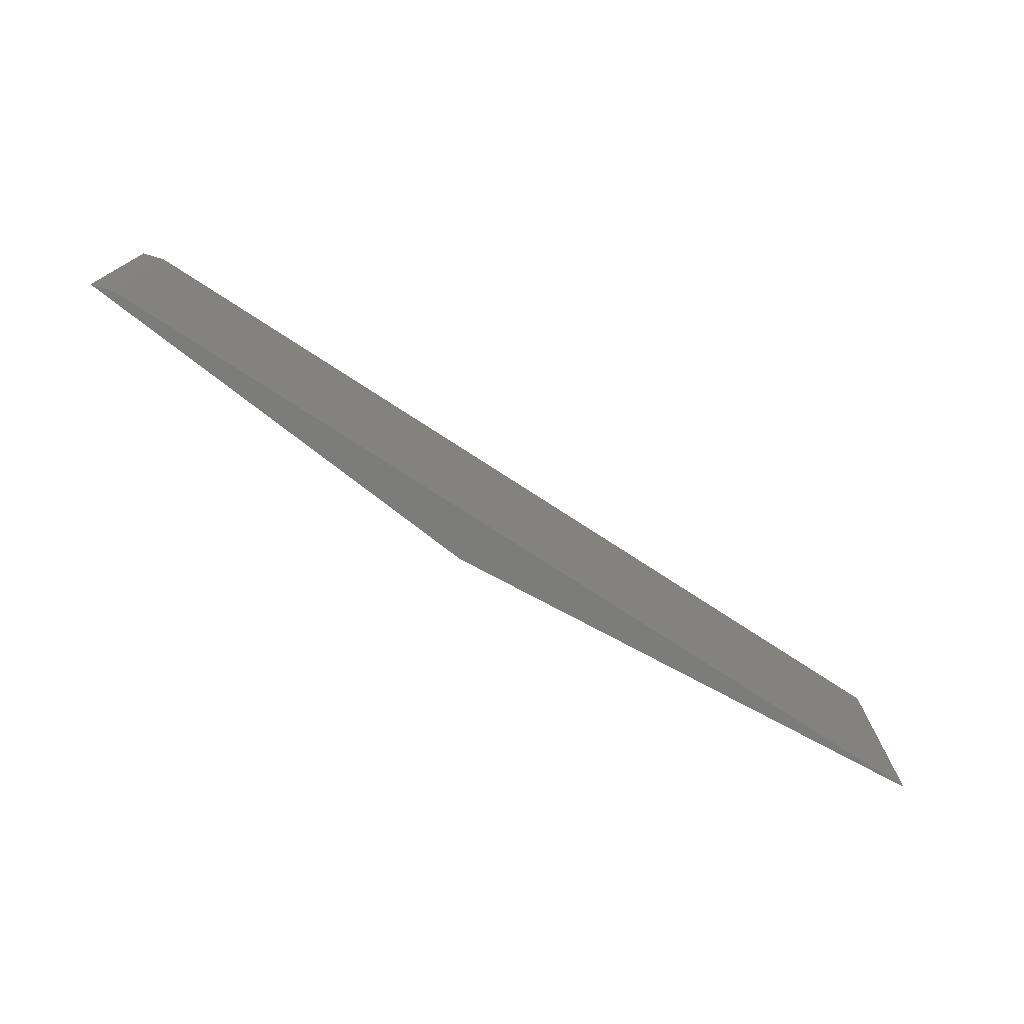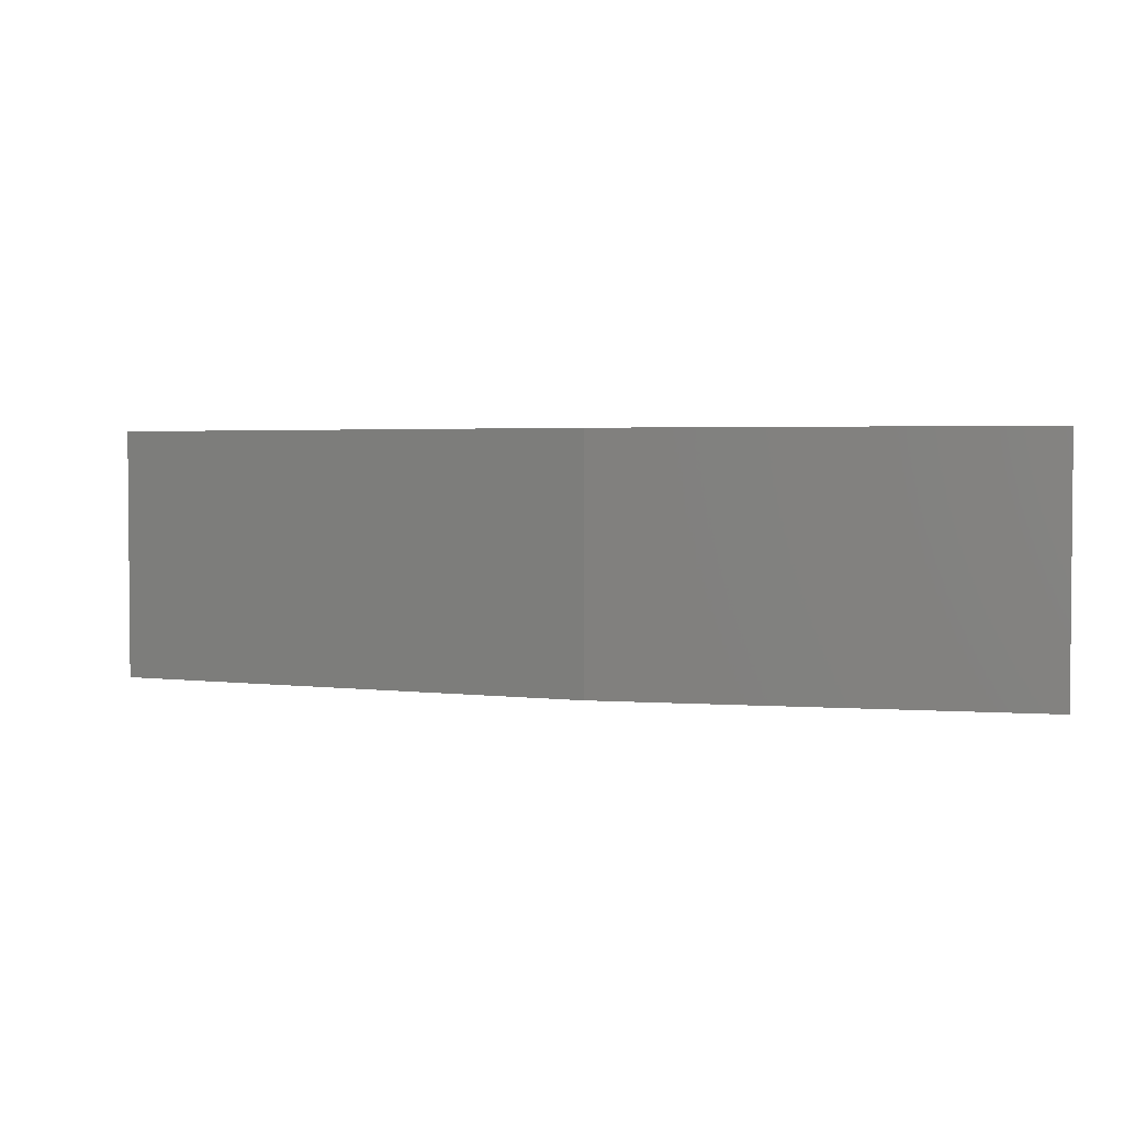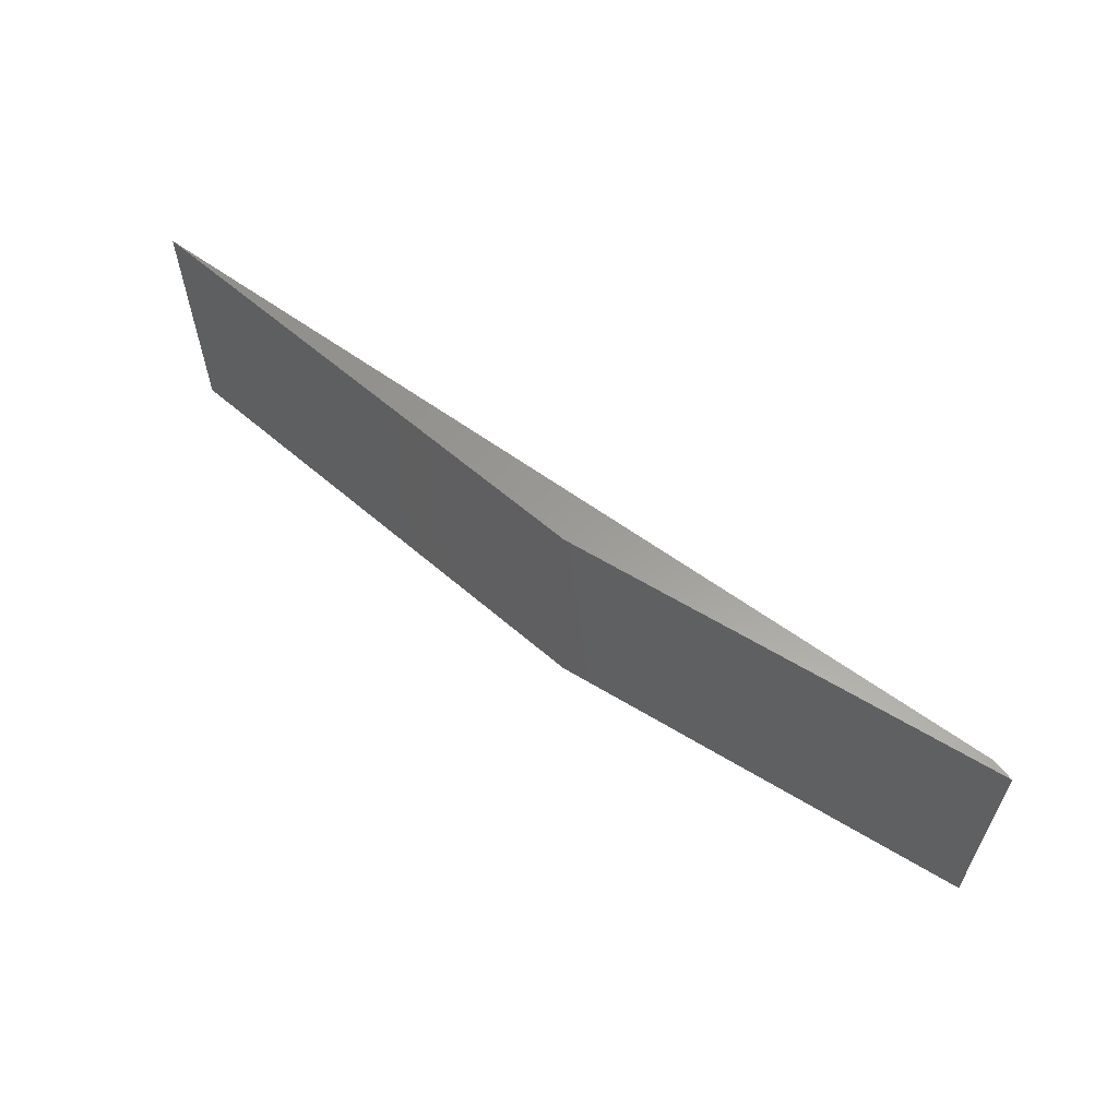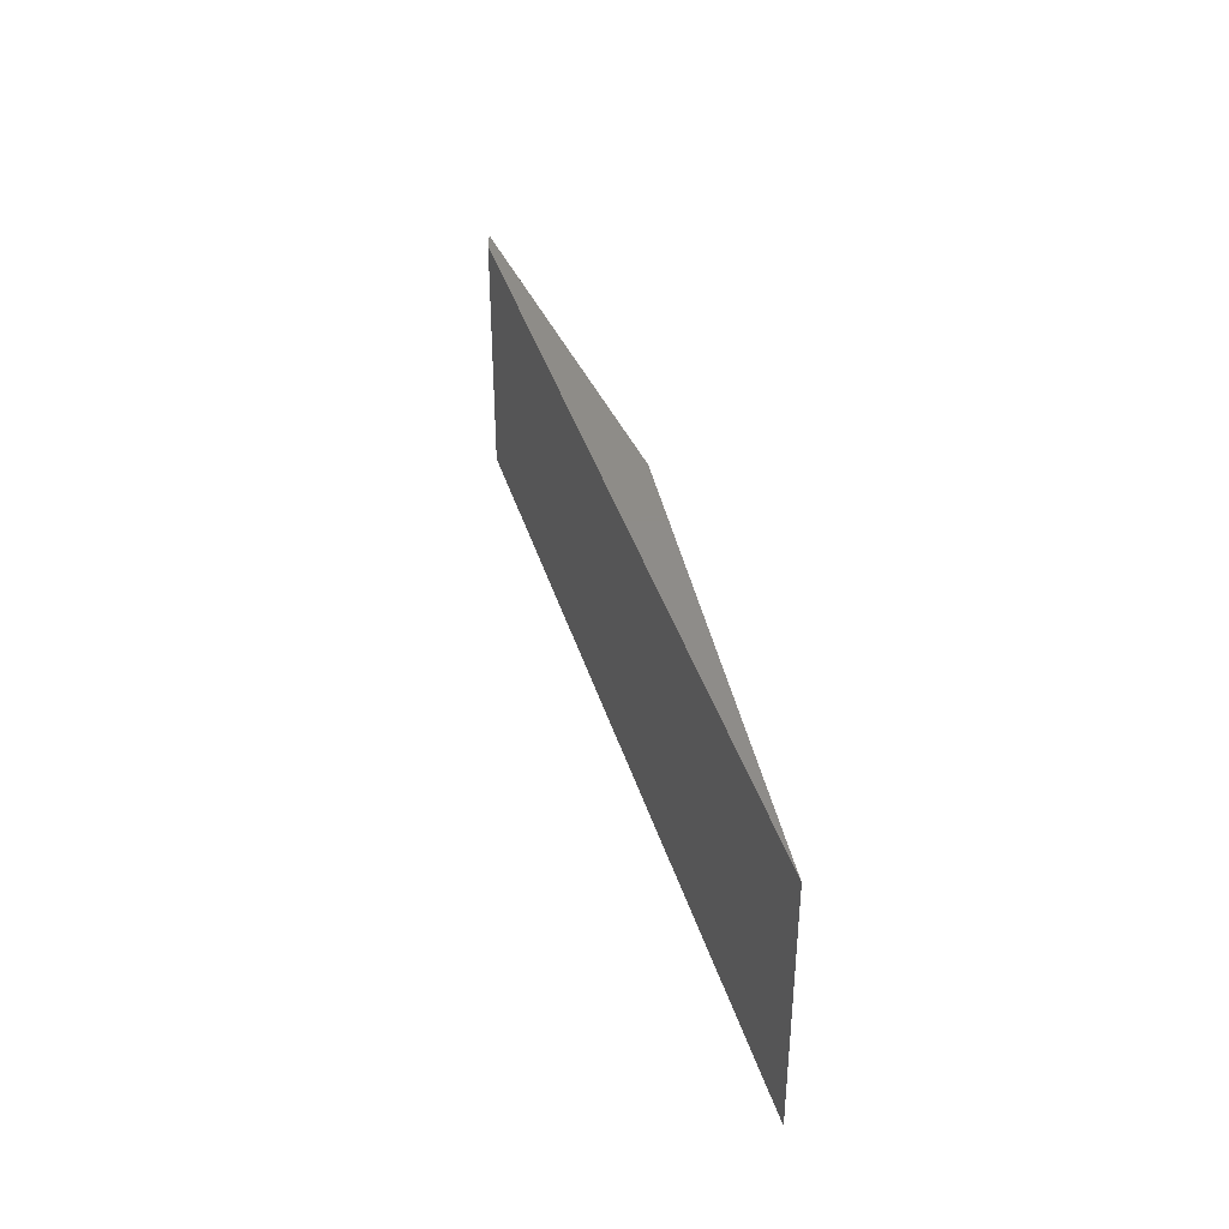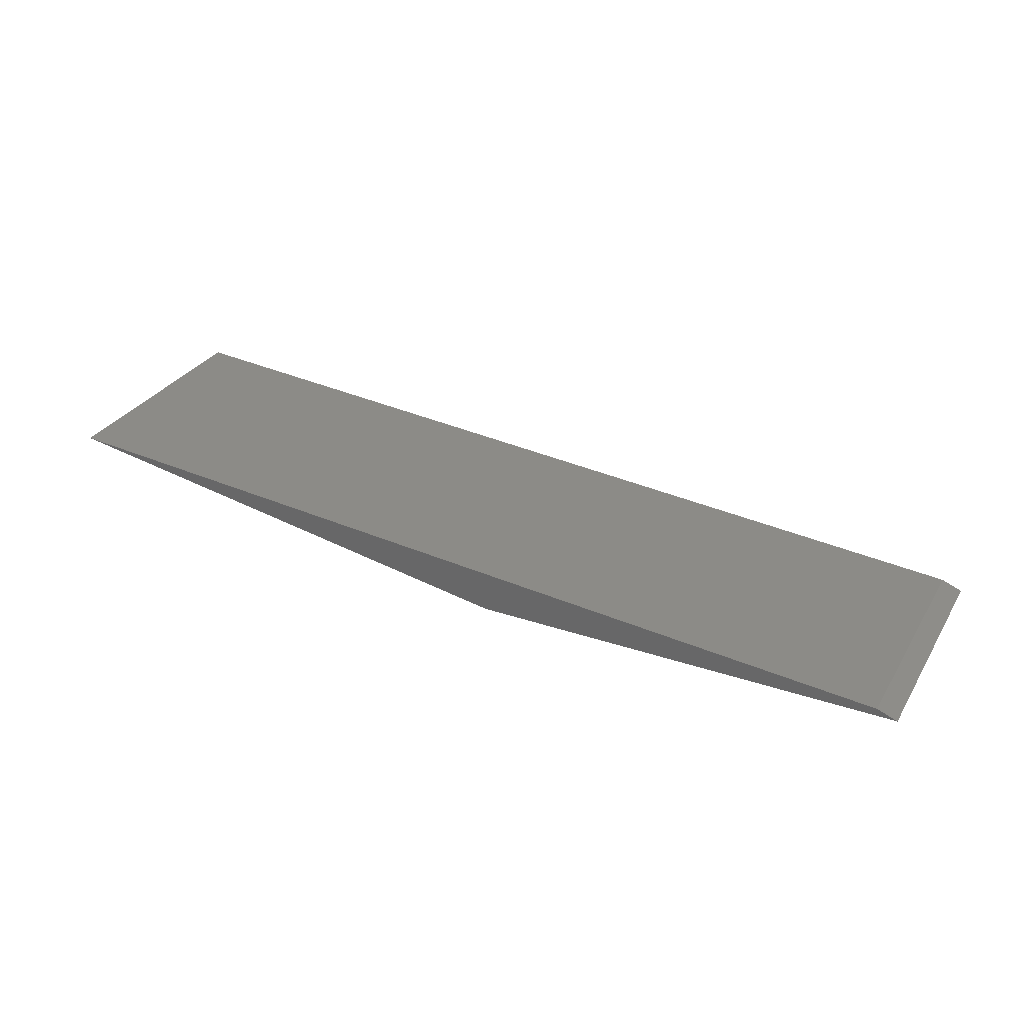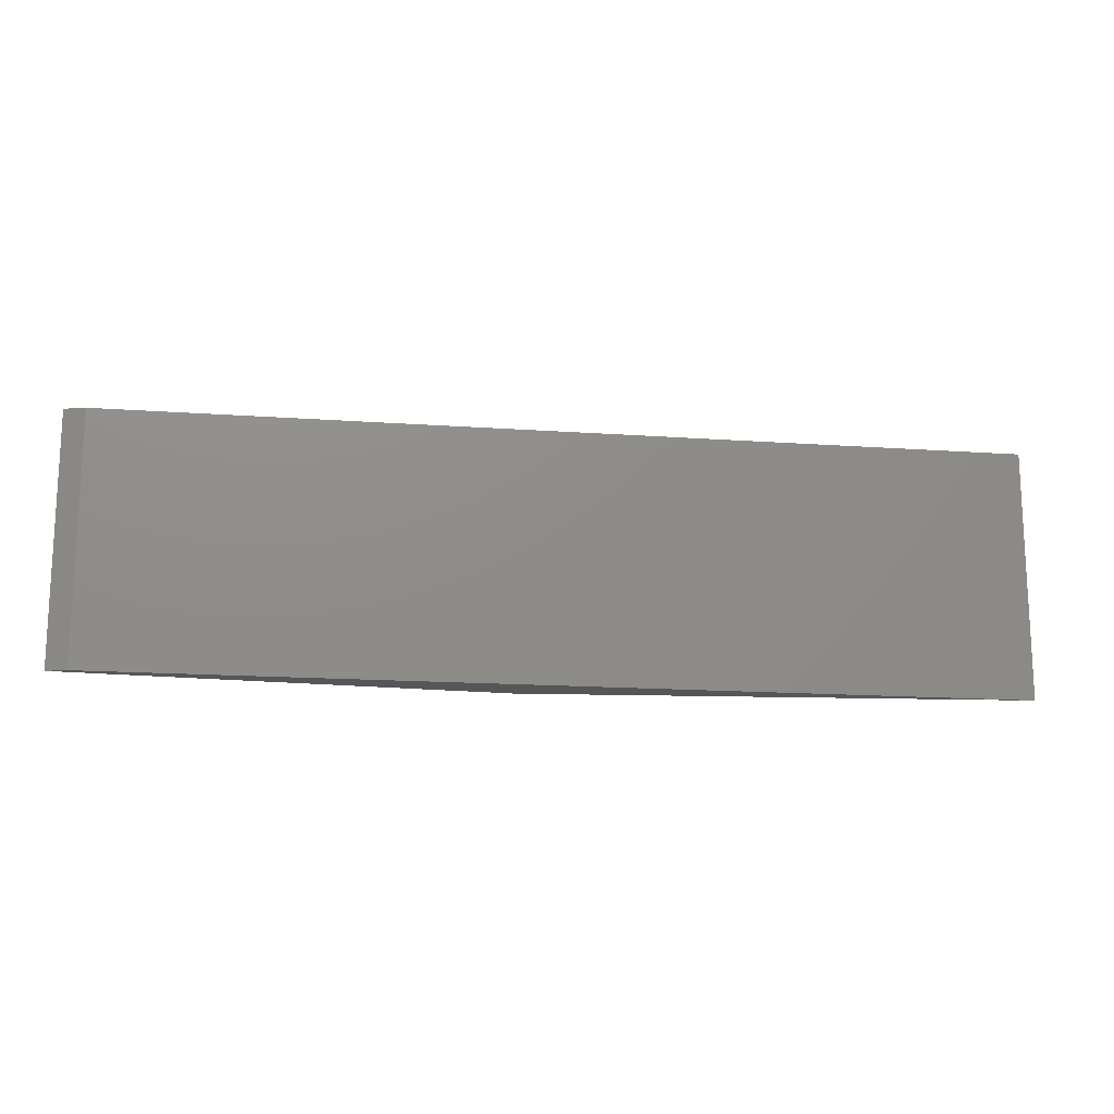
<metadata>
{"format":"stl","ext":"stl","renderer":"f3d","projection":"perspective","resolution":1024,"background":"white","views":[{"elev":-75.3,"azim":142.1,"up":"+Z"},{"elev":2.8,"azim":13.8,"up":"+Z"},{"elev":60.1,"azim":31.9,"up":"+Z"},{"elev":37.9,"azim":-110.6,"up":"+Z"},{"elev":30.4,"azim":26.1,"up":"+Y"},{"elev":-15.7,"azim":166.6,"up":"+Z"}]}
</metadata>
<code>
# stl→obj: 8 verts, 12 faces
v -0.3789 -0.0006579 0.1875
v -0.07006 0.005242 0.1875
v -0.75 0.0625 0.1875
v -0.05469 -0.0006579 0.1875
v -0.75 0.0625 0
v -0.07006 0.005242 0
v -0.3789 -0.0006579 0
v -0.05469 -0.0006579 0
f 1 2 3
f 1 4 2
f 5 6 7
f 6 8 7
f 2 6 3
f 3 6 5
f 1 7 4
f 4 7 8
f 4 8 2
f 2 8 6
f 3 5 1
f 1 5 7

</code>
